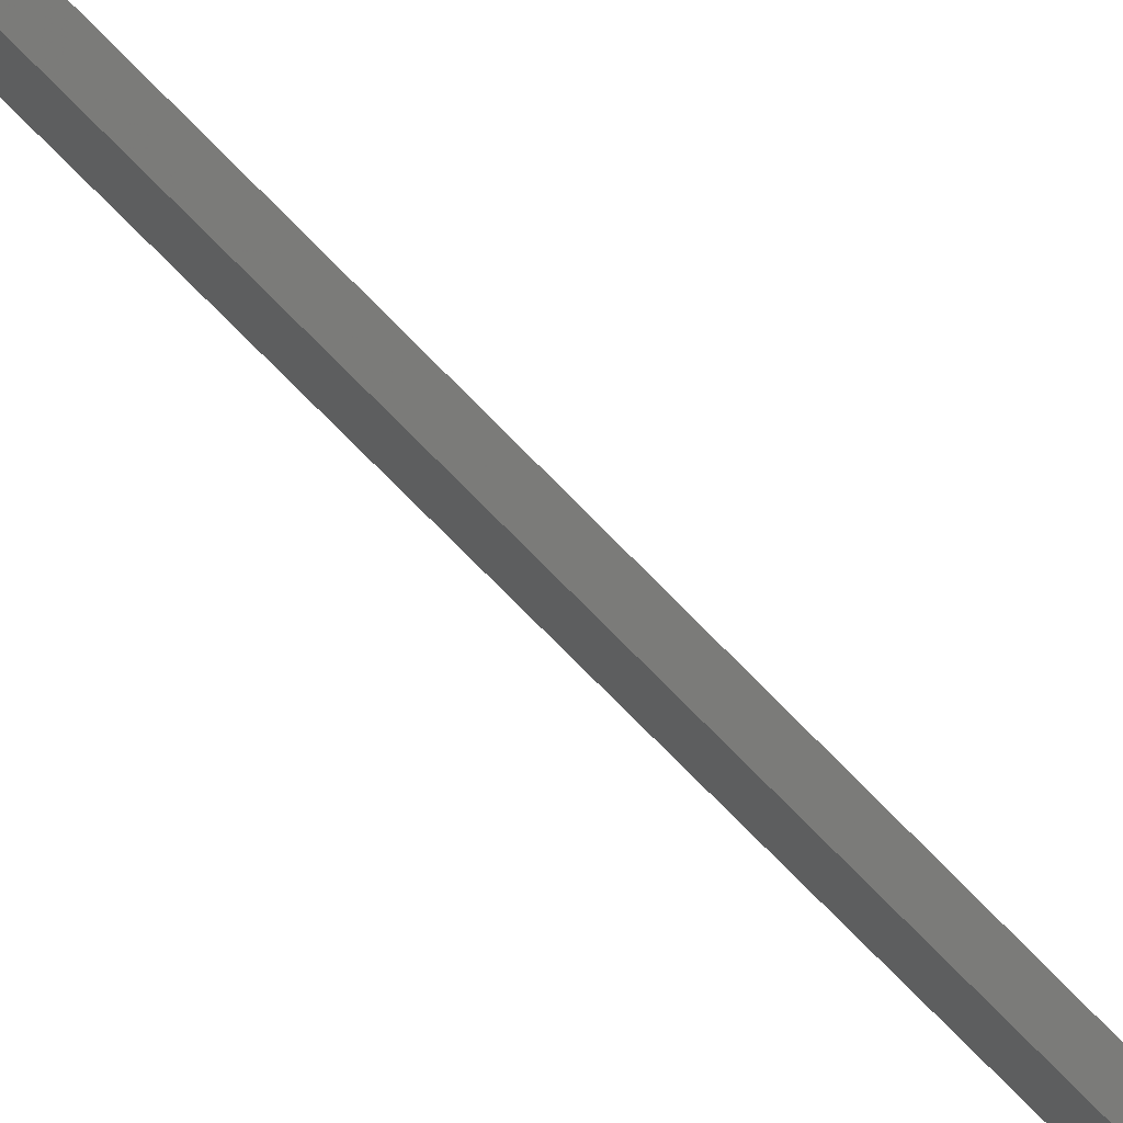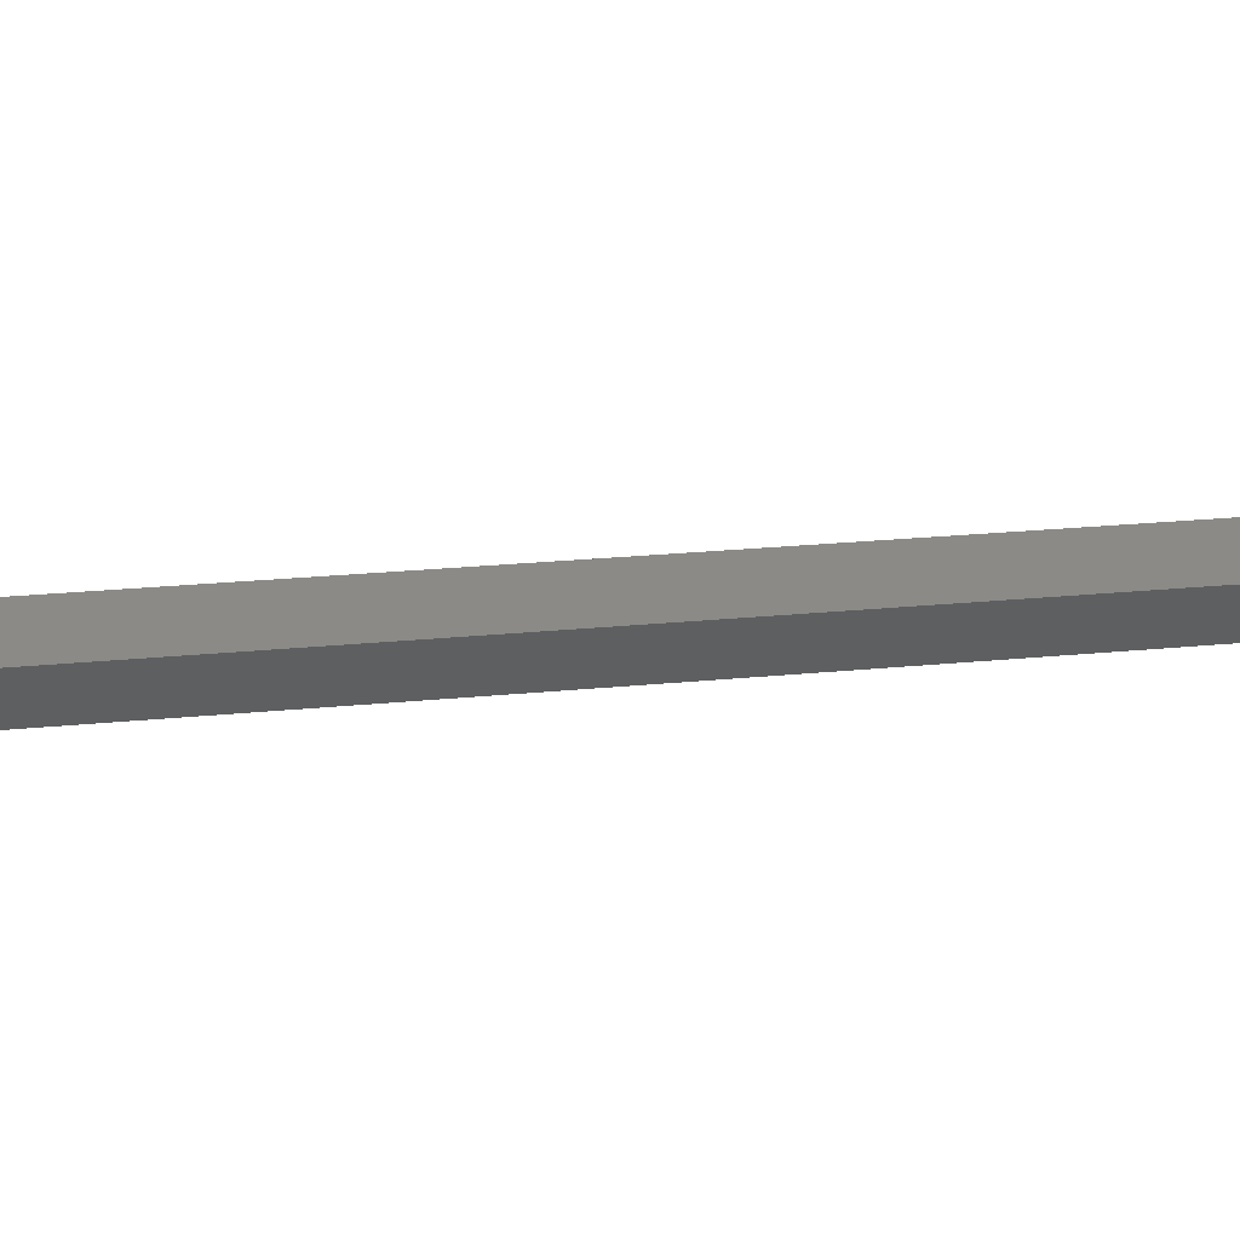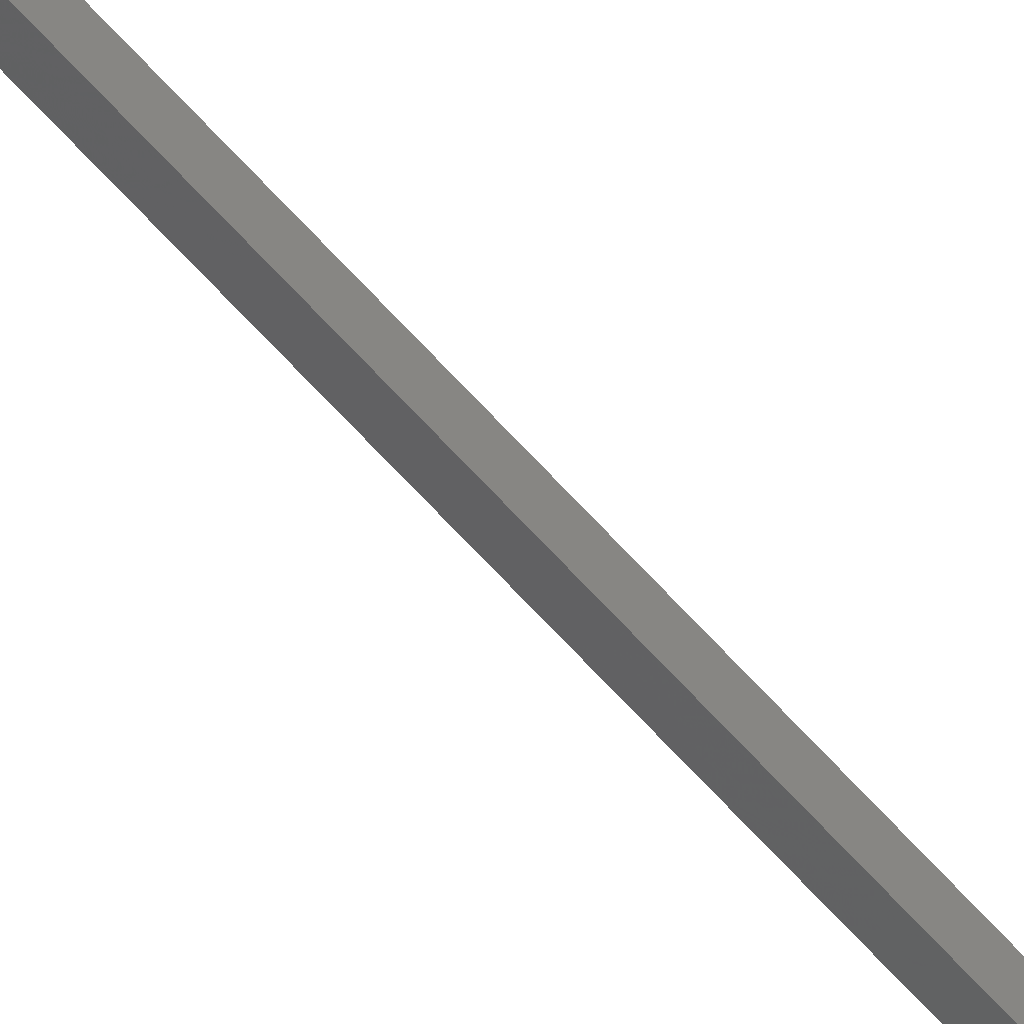
<metadata>
{"format":"stl","ext":"stl","renderer":"f3d","projection":"perspective","resolution":1024,"background":"white","views":[{"elev":-42.0,"azim":34.2,"up":"+Y"},{"elev":3.4,"azim":41.4,"up":"+Y"},{"elev":-64.8,"azim":41.7,"up":"+Y"}]}
</metadata>
<code>
# stl→obj: 42 verts, 80 faces
v 5 0 0.2
v 4.619 1.913 0
v 4.619 1.913 0.2
v 5 0 0
v -5 0 0
v -4.619 1.913 0.2
v -4.619 1.913 0
v -5 0 0.2
v 1.913 4.619 0
v 0 5 0.2
v 1.913 4.619 0.2
v 0 5 0
v 3.536 3.536 0
v 3.536 3.536 0.2
v -1.913 -4.619 0
v 0 -5 0.2
v -1.913 -4.619 0.2
v 0 -5 0
v 4.619 -1.913 0
v 3.536 -3.536 0
v 1.913 -4.619 0
v -1.913 4.619 0
v -3.536 -3.536 0
v -3.536 3.536 0
v -4.619 -1.913 0
v -3.536 3.536 0.2
v -1.913 4.619 0.2
v 0.8 0 0.2
v 4.619 -1.913 0.2
v 0.2472 0.7608 0.2
v 3.536 -3.536 0.2
v 0.2472 -0.7608 0.2
v -0.6472 0.4702 0.2
v 1.913 -4.619 0.2
v -0.6472 -0.4702 0.2
v -3.536 -3.536 0.2
v -4.619 -1.913 0.2
v 0.8 0 150
v 0.2472 0.7608 150
v -0.6472 0.4702 150
v -0.6472 -0.4702 150
v 0.2472 -0.7608 150
f 1 2 3
f 2 1 4
f 5 6 7
f 6 5 8
f 9 10 11
f 10 9 12
f 3 13 14
f 13 3 2
f 15 16 17
f 16 15 18
f 19 2 4
f 20 2 19
f 20 13 2
f 21 13 20
f 21 9 13
f 18 9 21
f 18 12 9
f 15 12 18
f 15 22 12
f 23 22 15
f 23 24 22
f 25 24 23
f 25 7 24
f 7 25 5
f 13 11 14
f 11 13 9
f 22 26 27
f 26 22 24
f 7 26 24
f 26 7 6
f 28 1 3
f 28 3 14
f 1 28 29
f 30 14 11
f 29 28 31
f 32 31 28
f 14 30 28
f 10 30 11
f 27 30 10
f 26 33 27
f 30 27 33
f 31 32 34
f 32 16 34
f 17 32 35
f 6 33 26
f 32 17 16
f 8 33 6
f 35 36 17
f 33 8 35
f 35 37 36
f 35 8 37
f 12 27 10
f 27 12 22
f 23 17 36
f 17 23 15
f 25 8 5
f 8 25 37
f 29 4 1
f 4 29 19
f 21 31 34
f 31 21 20
f 18 34 16
f 34 18 21
f 31 19 29
f 19 31 20
f 23 37 25
f 37 23 36
f 38 30 39
f 30 38 28
f 35 40 33
f 40 35 41
f 30 40 39
f 40 30 33
f 39 42 38
f 40 42 39
f 42 40 41
f 35 42 41
f 42 35 32
f 42 28 38
f 28 42 32

</code>
